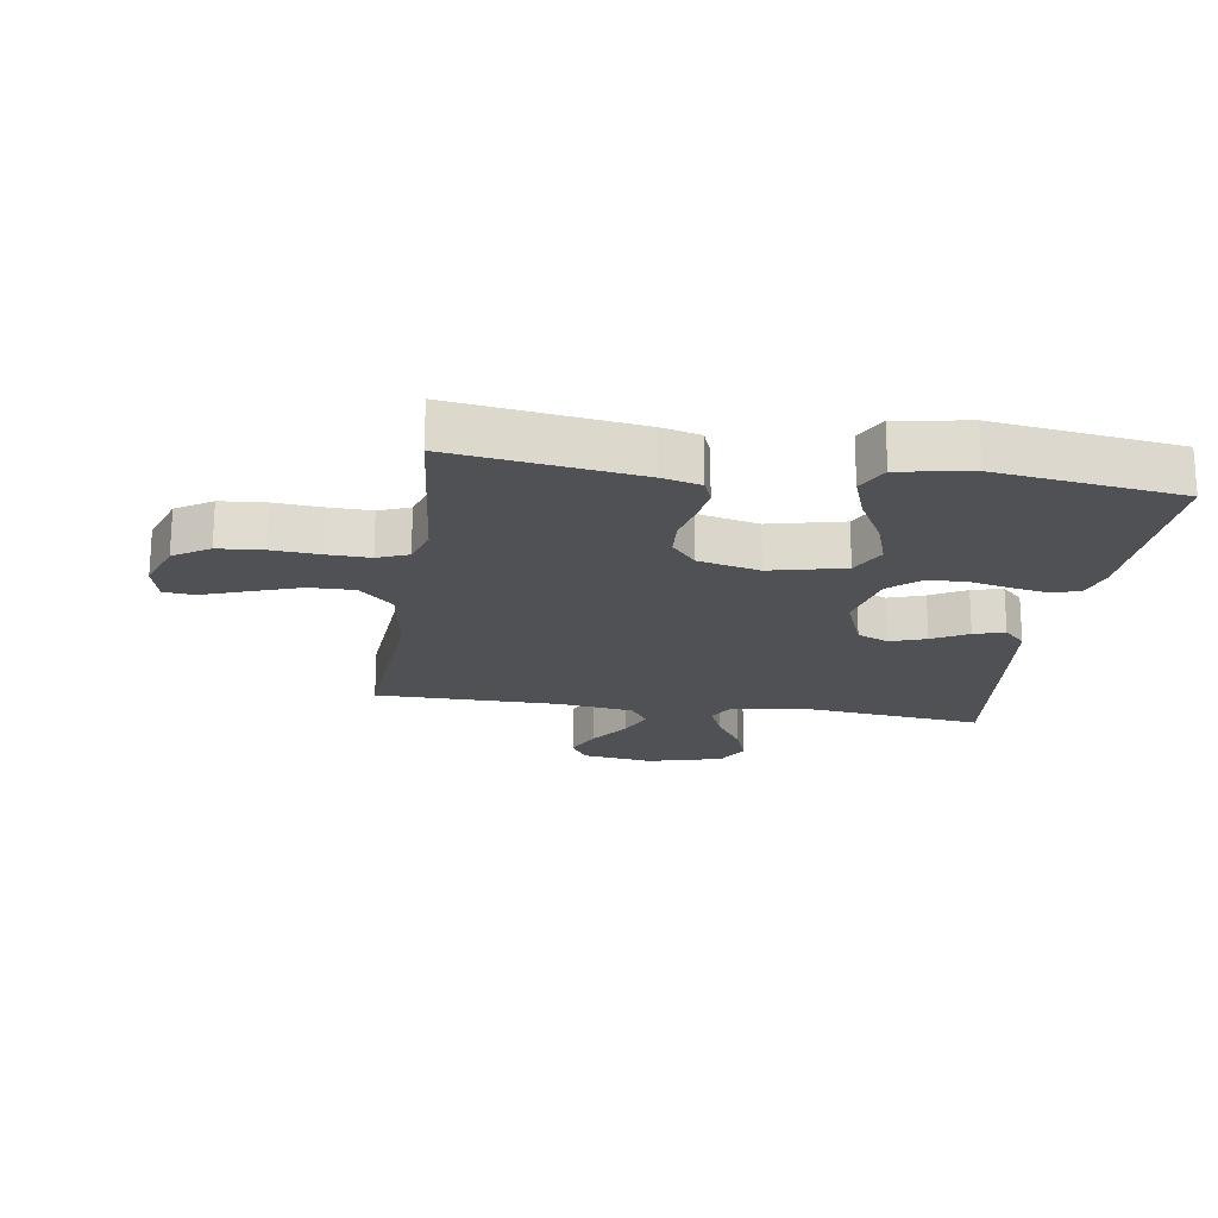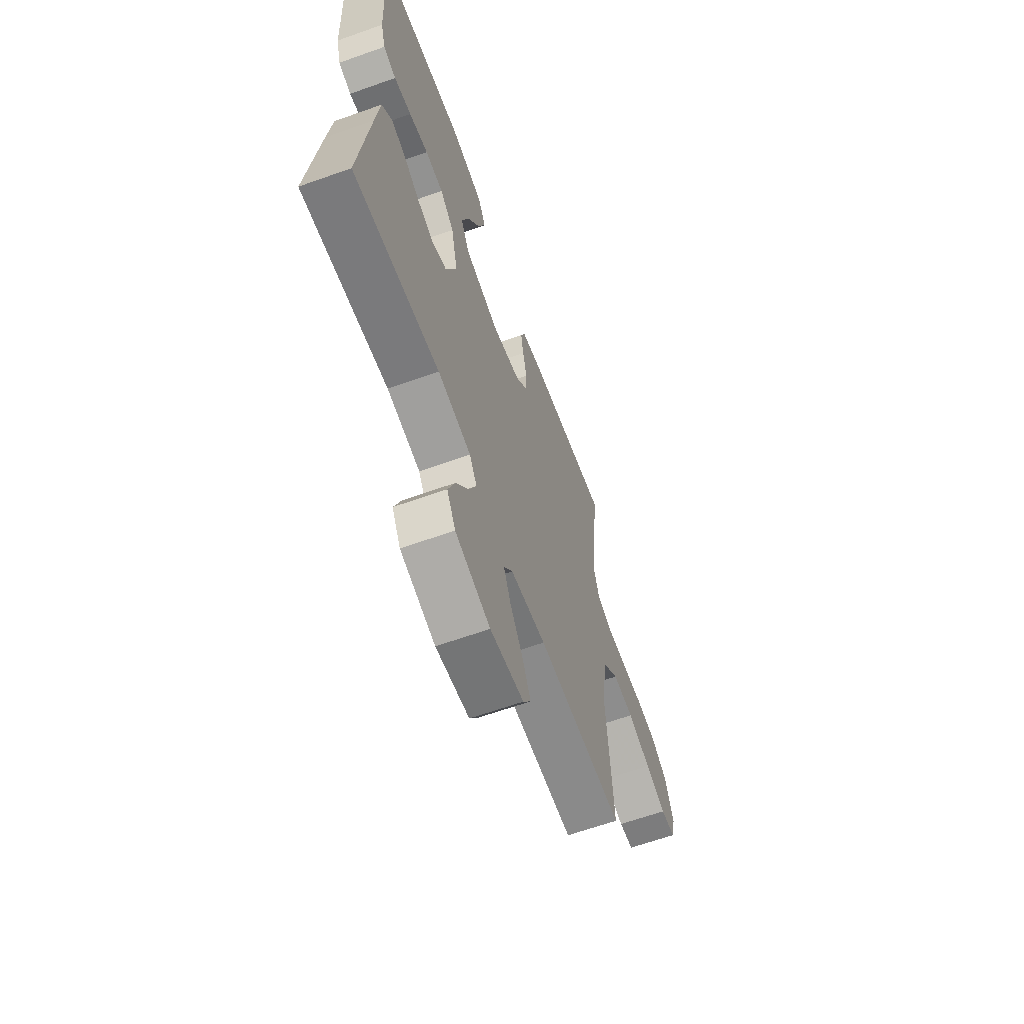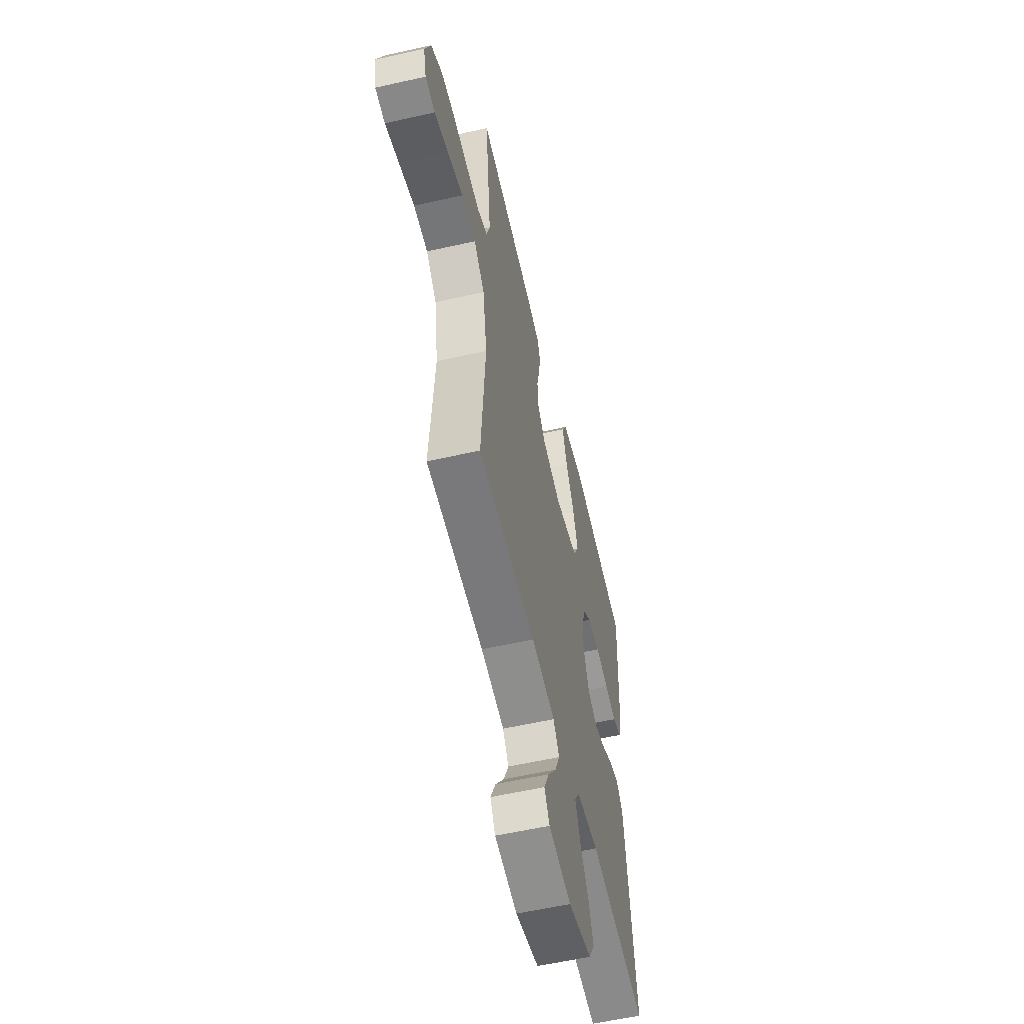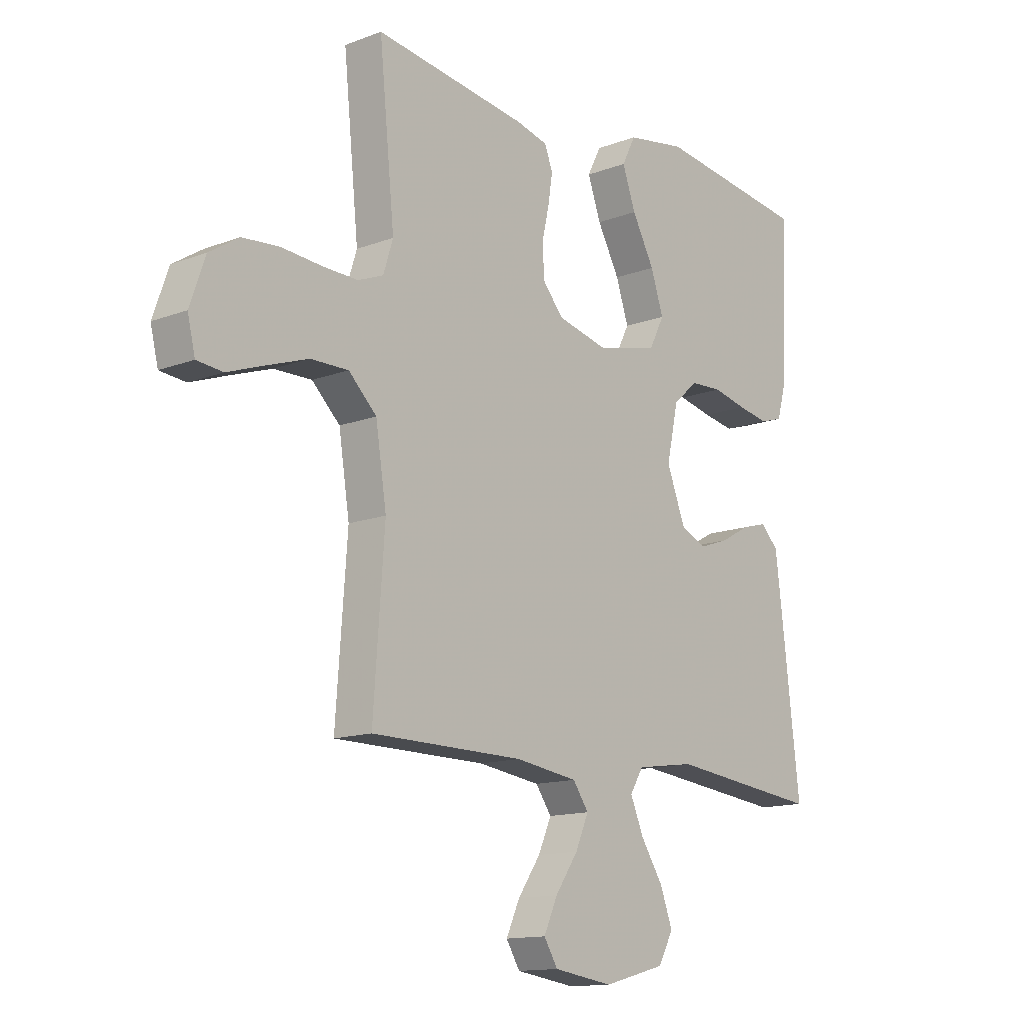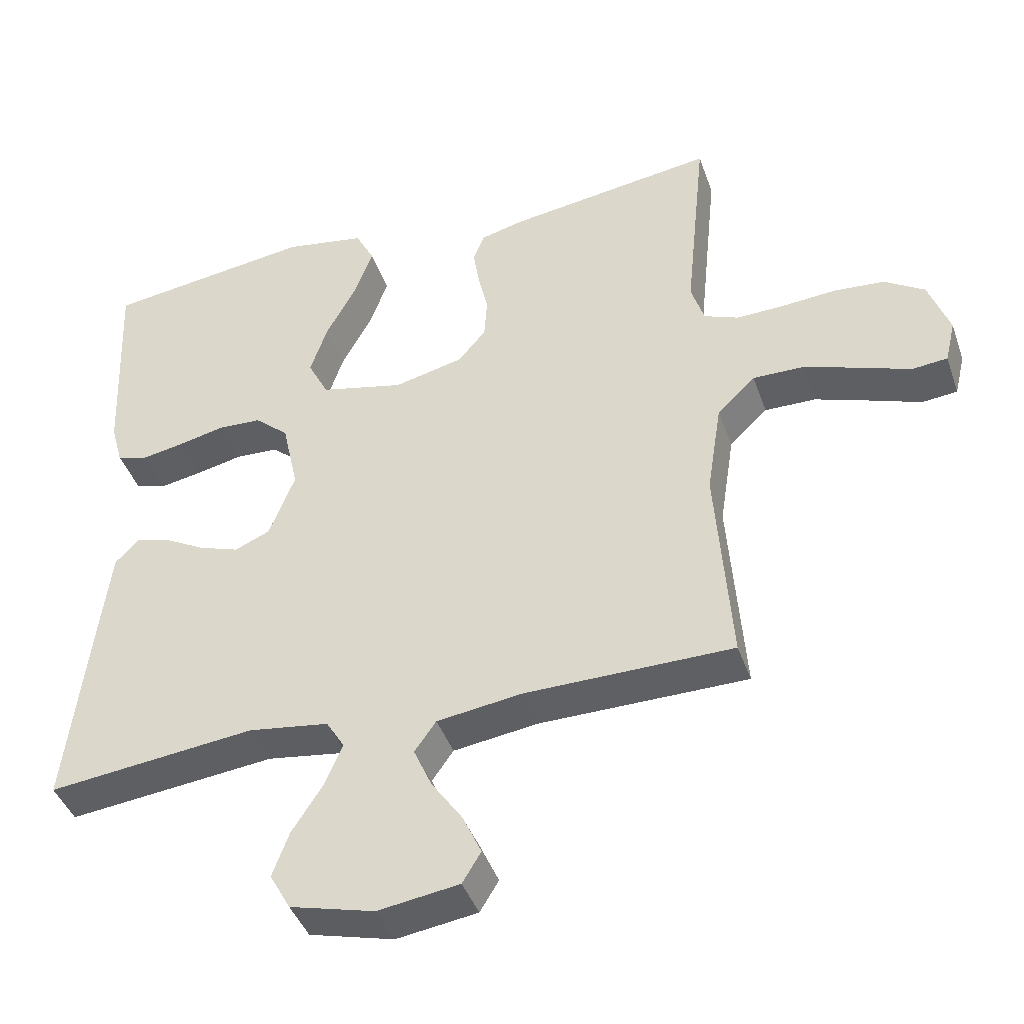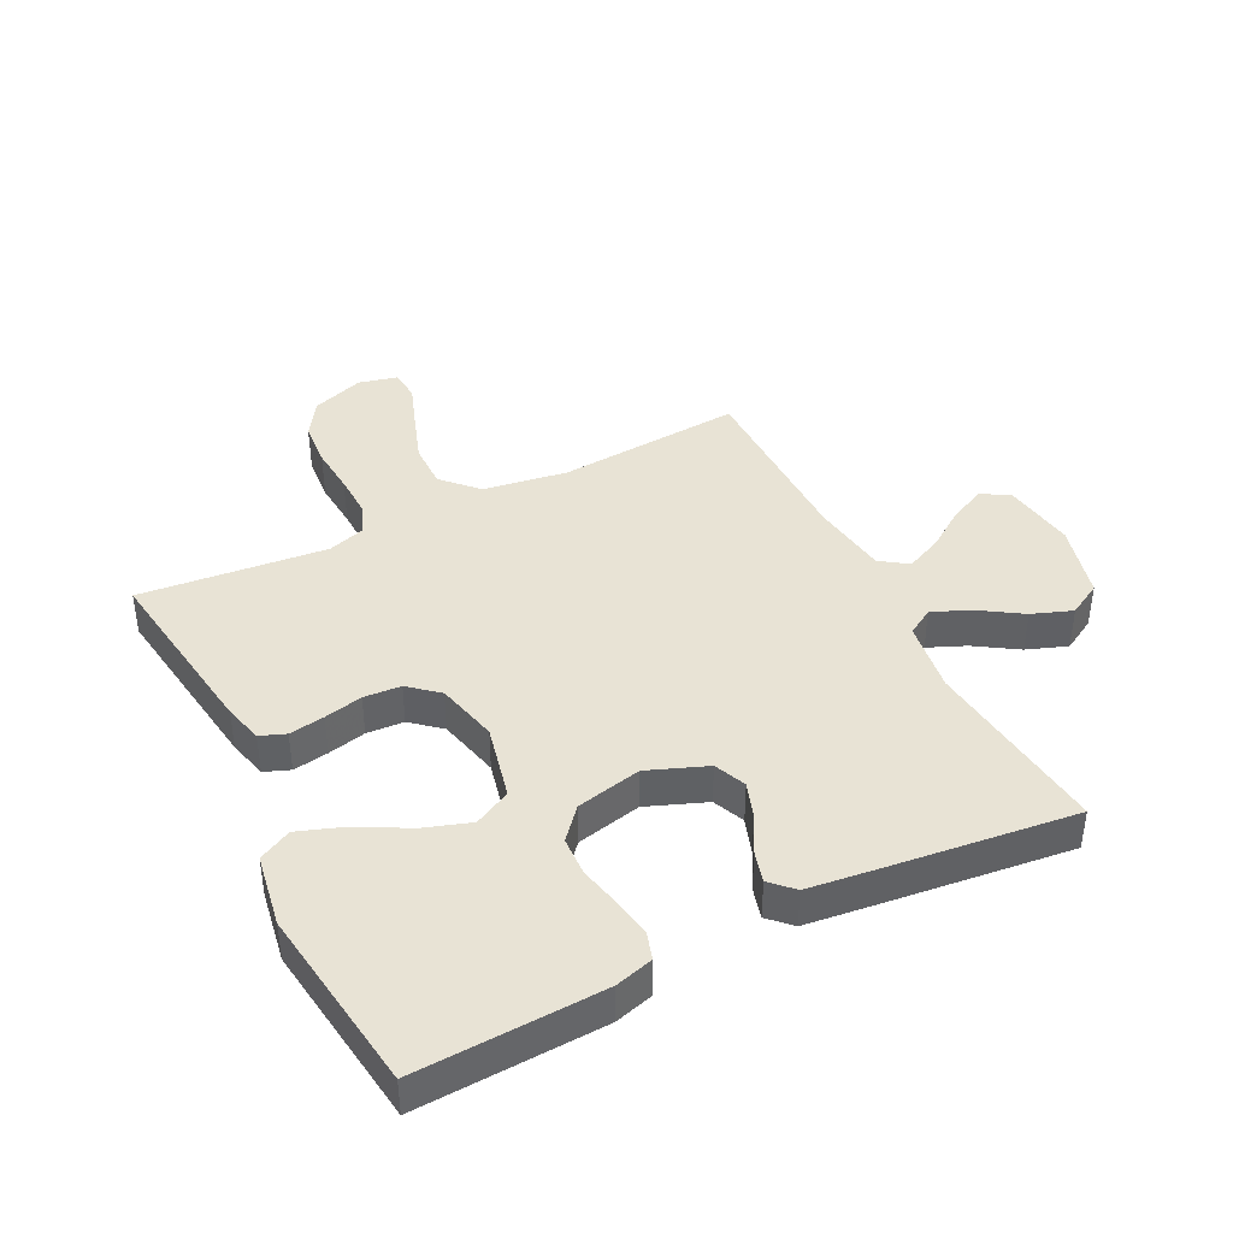
<metadata>
{"format":"obj","ext":"obj","renderer":"f3d","projection":"perspective","resolution":1024,"background":"white","views":[{"elev":-19.8,"azim":-8.6,"up":"+Y"},{"elev":-63.9,"azim":109.8,"up":"+Z"},{"elev":-57.5,"azim":-76.8,"up":"+Z"},{"elev":-13.6,"azim":-49.5,"up":"+Z"},{"elev":-42.2,"azim":-161.4,"up":"+Z"},{"elev":41.1,"azim":63.3,"up":"+Y"}]}
</metadata>
<code>
v 0.5 0.07 -0.5
v 0.2 0.07 -0.467
v 0.084 0.07 -0.484
v 0.058 0.07 -0.527
v 0.084 0.07 -0.588
v 0.128 0.07 -0.656
v 0.152 0.07 -0.721
v 0.122 0.07 -0.775
v 0 0.07 -0.807
v -0.117 0.07 -0.79
v -0.144 0.07 -0.746
v -0.117 0.07 -0.687
v -0.072 0.07 -0.622
v -0.046 0.07 -0.563
v -0.077 0.07 -0.519
v -0.2 0.07 -0.502
v -0.5 0.07 -0.5
v -0.478 0.07 -0.2
v -0.499 0.07 -0.065
v -0.554 0.07 -0.012
v -0.628 0.07 -0.013
v -0.709 0.07 -0.041
v -0.781 0.07 -0.067
v -0.832 0.07 -0.062
v -0.847 0.07 0
v -0.817 0.07 0.085
v -0.759 0.07 0.122
v -0.686 0.07 0.128
v -0.608 0.07 0.122
v -0.539 0.07 0.12
v -0.489 0.07 0.14
v -0.47 0.07 0.2
v -0.5 0.07 0.5
v -0.2 0.07 0.458
v -0.137 0.07 0.442
v -0.121 0.07 0.401
v -0.13 0.07 0.344
v -0.144 0.07 0.282
v -0.14 0.07 0.222
v -0.1 0.07 0.175
v 0 0.07 0.151
v 0.121 0.07 0.179
v 0.151 0.07 0.238
v 0.126 0.07 0.313
v 0.082 0.07 0.394
v 0.056 0.07 0.467
v 0.083 0.07 0.52
v 0.2 0.07 0.54
v 0.5 0.07 0.5
v 0.487 0.07 0.2
v 0.47 0.07 0.139
v 0.425 0.07 0.125
v 0.364 0.07 0.136
v 0.297 0.07 0.151
v 0.234 0.07 0.148
v 0.185 0.07 0.105
v 0.162 0.07 0
v 0.199 0.07 -0.095
v 0.25 0.07 -0.117
v 0.308 0.07 -0.097
v 0.366 0.07 -0.065
v 0.416 0.07 -0.051
v 0.451 0.07 -0.086
v 0.465 0.07 -0.2
v 0.5 0 -0.5
v 0.2 0 -0.467
v 0.084 0 -0.484
v 0.058 0 -0.527
v 0.084 0 -0.588
v 0.128 0 -0.656
v 0.152 0 -0.721
v 0.122 0 -0.775
v 0 0 -0.807
v -0.117 0 -0.79
v -0.144 0 -0.746
v -0.117 0 -0.687
v -0.072 0 -0.622
v -0.046 0 -0.563
v -0.077 0 -0.519
v -0.2 0 -0.502
v -0.5 0 -0.5
v -0.478 0 -0.2
v -0.499 0 -0.065
v -0.554 0 -0.012
v -0.628 0 -0.013
v -0.709 0 -0.041
v -0.781 0 -0.067
v -0.832 0 -0.062
v -0.847 0 0
v -0.817 0 0.085
v -0.759 0 0.122
v -0.686 0 0.128
v -0.608 0 0.122
v -0.539 0 0.12
v -0.489 0 0.14
v -0.47 0 0.2
v -0.5 0 0.5
v -0.2 0 0.458
v -0.137 0 0.442
v -0.121 0 0.401
v -0.13 0 0.344
v -0.144 0 0.282
v -0.14 0 0.222
v -0.1 0 0.175
v 0 0 0.151
v 0.121 0 0.179
v 0.151 0 0.238
v 0.126 0 0.313
v 0.082 0 0.394
v 0.056 0 0.467
v 0.083 0 0.52
v 0.2 0 0.54
v 0.5 0 0.5
v 0.487 0 0.2
v 0.47 0 0.139
v 0.425 0 0.125
v 0.364 0 0.136
v 0.297 0 0.151
v 0.234 0 0.148
v 0.185 0 0.105
v 0.162 0 0
v 0.199 0 -0.095
v 0.25 0 -0.117
v 0.308 0 -0.097
v 0.366 0 -0.065
v 0.416 0 -0.051
v 0.451 0 -0.086
v 0.465 0 -0.2
f 63 64 1 2
f 60 61 62 63
f 59 60 63 2
f 58 59 2 3
f 57 58 3 4
f 51 52 53 54
f 49 50 51 54
f 49 54 55
f 48 49 55 56
f 44 45 46 47
f 43 44 47 48
f 35 36 37 38
f 33 34 35 38
f 32 33 38 39
f 31 32 39 40
f 26 27 28 29
f 26 29 30
f 25 26 30
f 22 23 24 25
f 21 22 25 30
f 20 21 30 31
f 16 17 18
f 15 16 18 19
f 10 11 12 13
f 10 13 14
f 9 10 14
f 8 9 14
f 5 6 7 8
f 4 5 8 14
f 57 4 14 15
f 43 48 56 57
f 42 43 57 15
f 20 31 40 41
f 19 20 41 42
f 15 19 42
f 66 65 128 127
f 127 126 125 124
f 66 127 124 123
f 67 66 123 122
f 68 67 122 121
f 118 117 116 115
f 118 115 114 113
f 119 118 113
f 120 119 113 112
f 111 110 109 108
f 112 111 108 107
f 102 101 100 99
f 102 99 98 97
f 103 102 97 96
f 104 103 96 95
f 93 92 91 90
f 94 93 90
f 94 90 89
f 89 88 87 86
f 94 89 86 85
f 95 94 85 84
f 82 81 80
f 83 82 80 79
f 77 76 75 74
f 78 77 74
f 78 74 73
f 78 73 72
f 72 71 70 69
f 78 72 69 68
f 79 78 68 121
f 121 120 112 107
f 79 121 107 106
f 105 104 95 84
f 106 105 84 83
f 106 83 79
f 1 65 66 2
f 2 66 67 3
f 3 67 68 4
f 4 68 69 5
f 5 69 70 6
f 6 70 71 7
f 7 71 72 8
f 8 72 73 9
f 9 73 74 10
f 10 74 75 11
f 11 75 76 12
f 12 76 77 13
f 13 77 78 14
f 14 78 79 15
f 15 79 80 16
f 16 80 81 17
f 17 81 82 18
f 18 82 83 19
f 19 83 84 20
f 20 84 85 21
f 21 85 86 22
f 22 86 87 23
f 23 87 88 24
f 24 88 89 25
f 25 89 90 26
f 26 90 91 27
f 27 91 92 28
f 28 92 93 29
f 29 93 94 30
f 30 94 95 31
f 31 95 96 32
f 32 96 97 33
f 33 97 98 34
f 34 98 99 35
f 35 99 100 36
f 36 100 101 37
f 37 101 102 38
f 38 102 103 39
f 39 103 104 40
f 40 104 105 41
f 41 105 106 42
f 42 106 107 43
f 43 107 108 44
f 44 108 109 45
f 45 109 110 46
f 46 110 111 47
f 47 111 112 48
f 48 112 113 49
f 49 113 114 50
f 50 114 115 51
f 51 115 116 52
f 52 116 117 53
f 53 117 118 54
f 54 118 119 55
f 55 119 120 56
f 56 120 121 57
f 57 121 122 58
f 58 122 123 59
f 59 123 124 60
f 60 124 125 61
f 61 125 126 62
f 62 126 127 63
f 63 127 128 64
f 64 128 65 1

</code>
